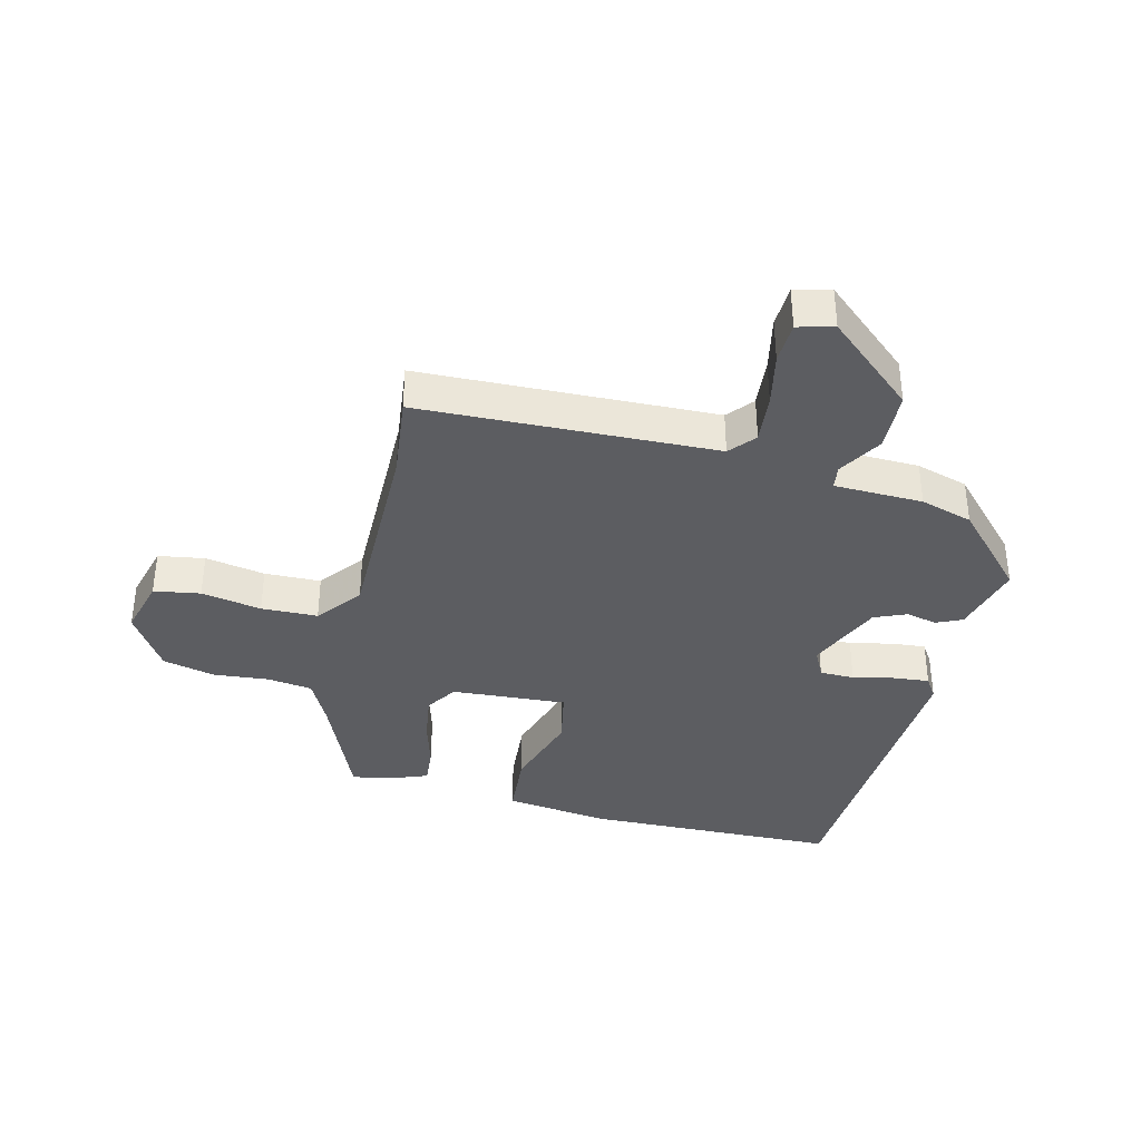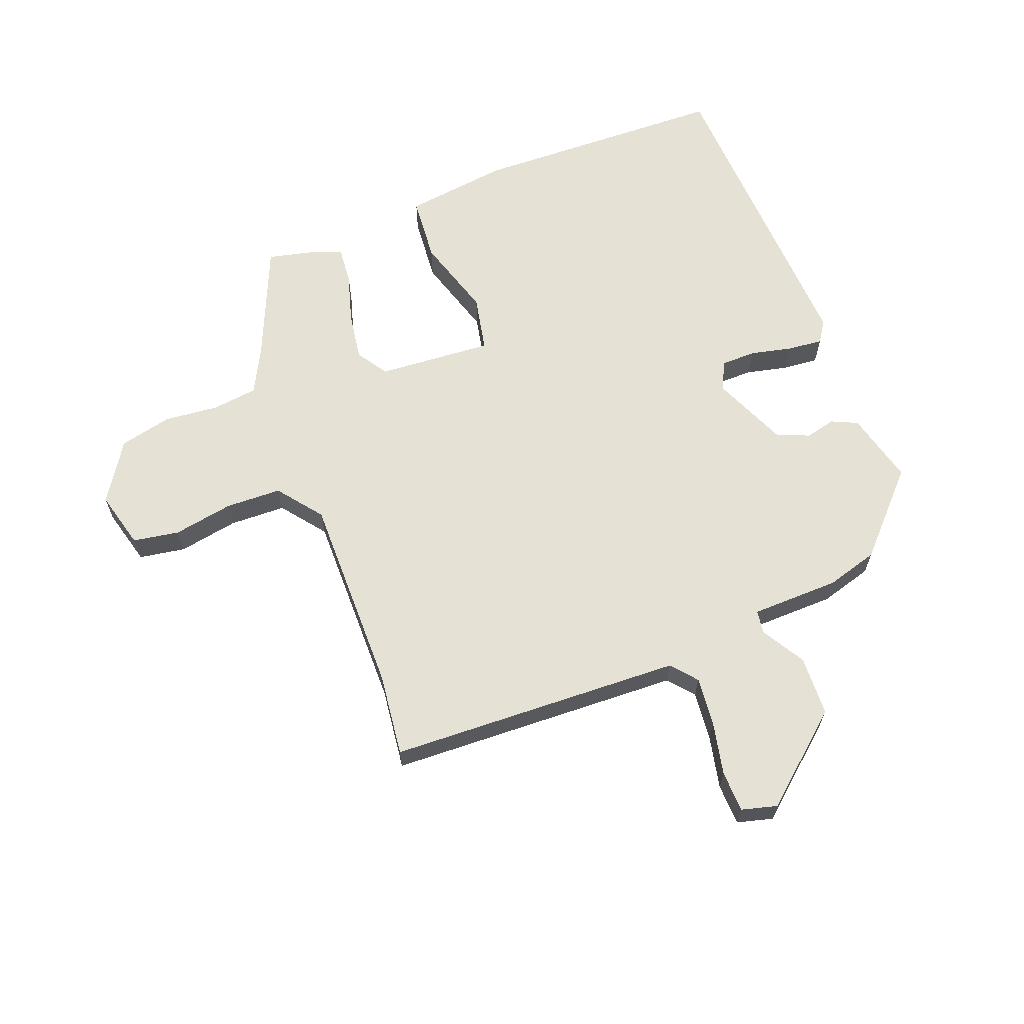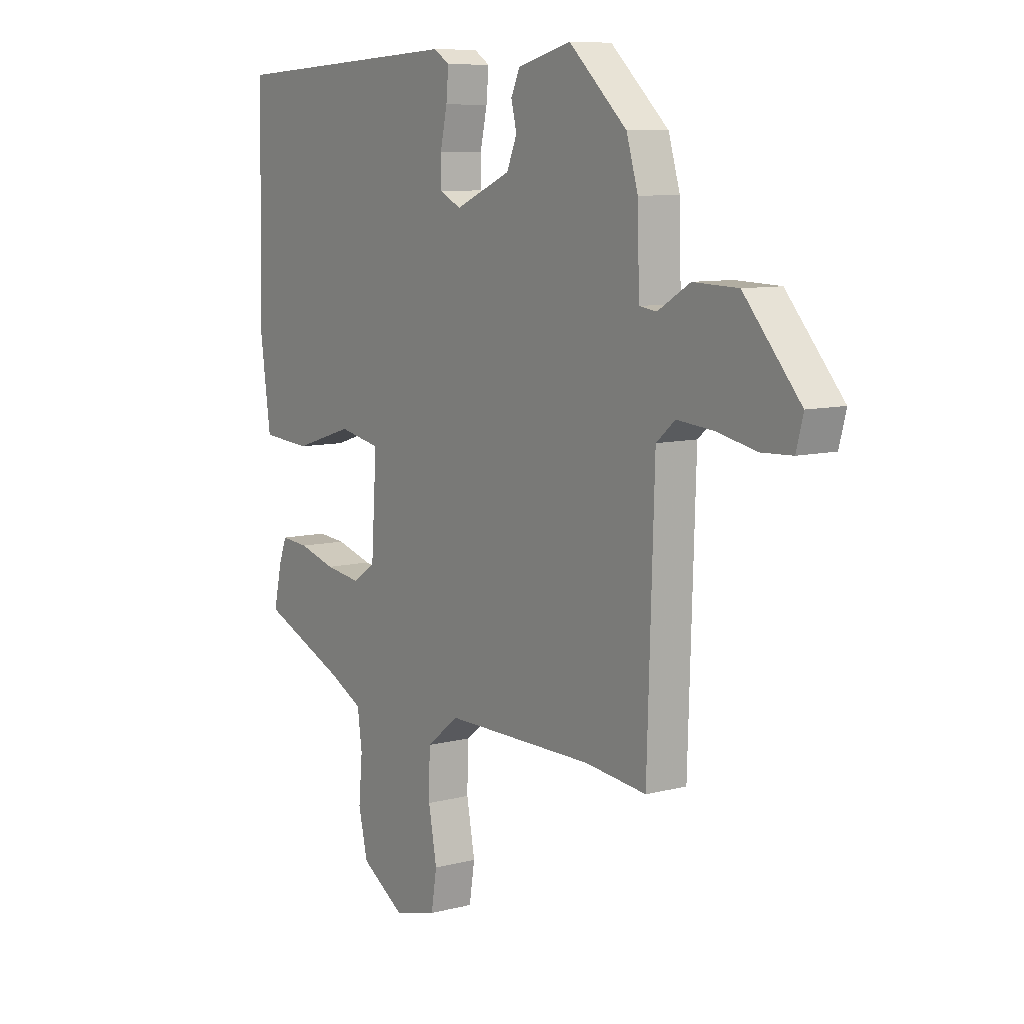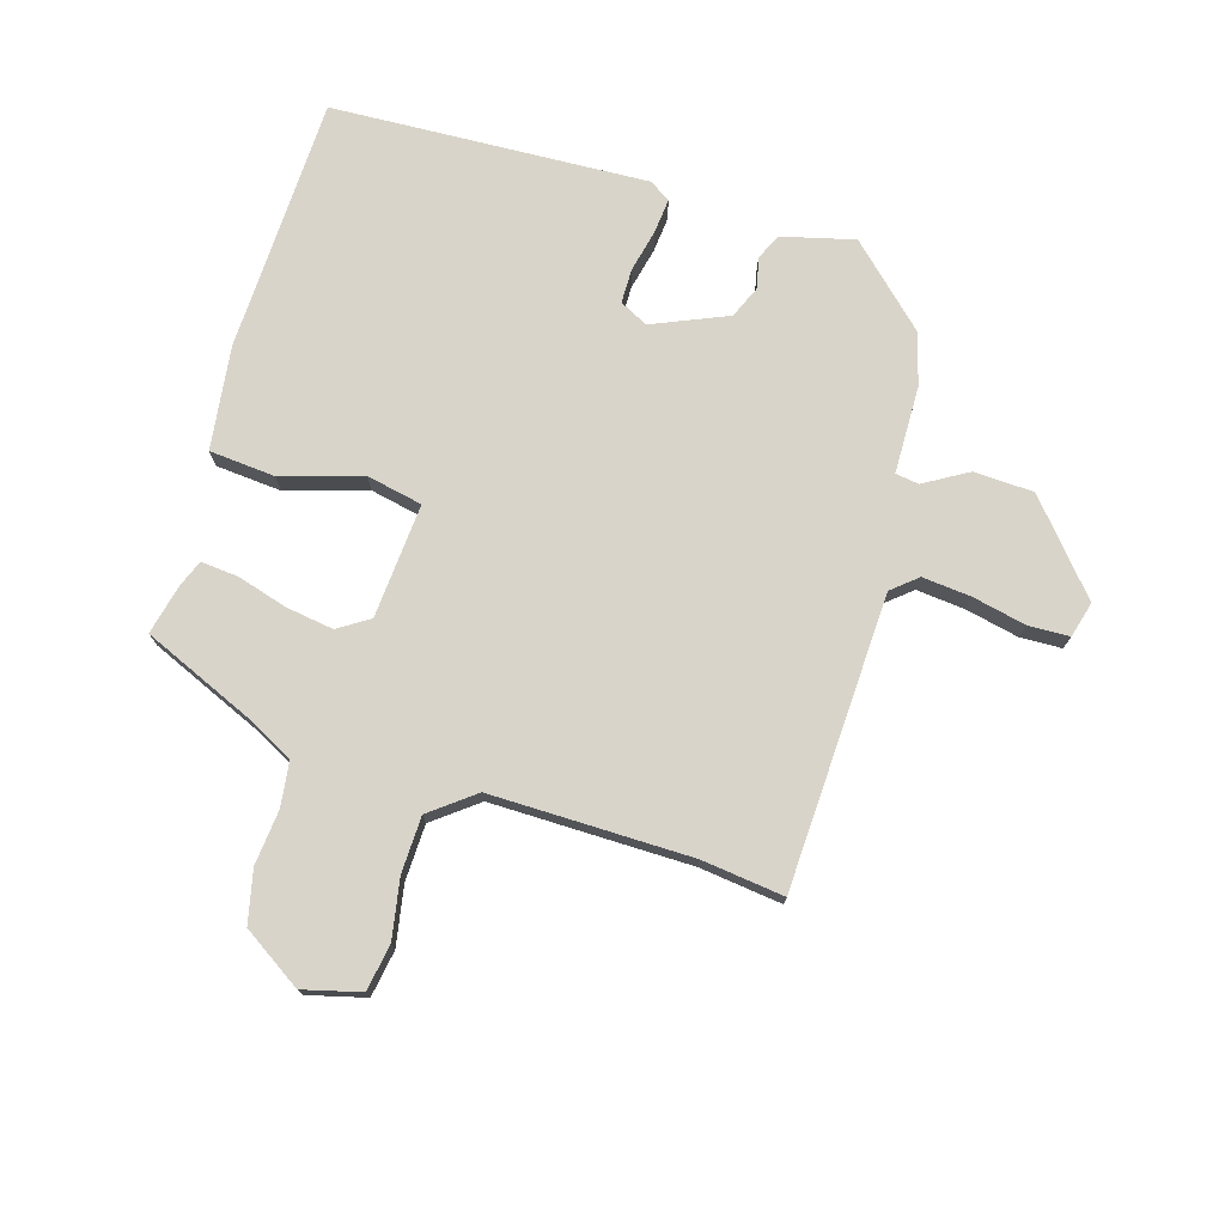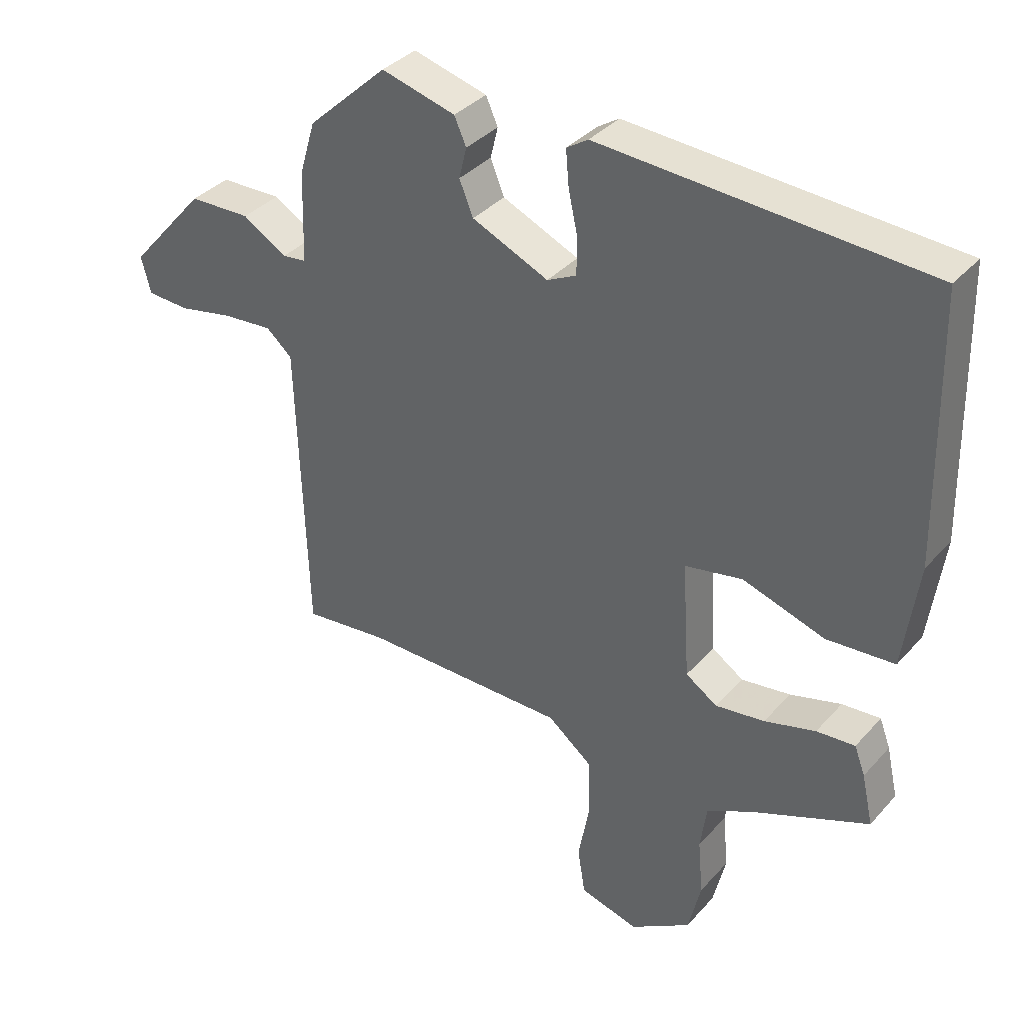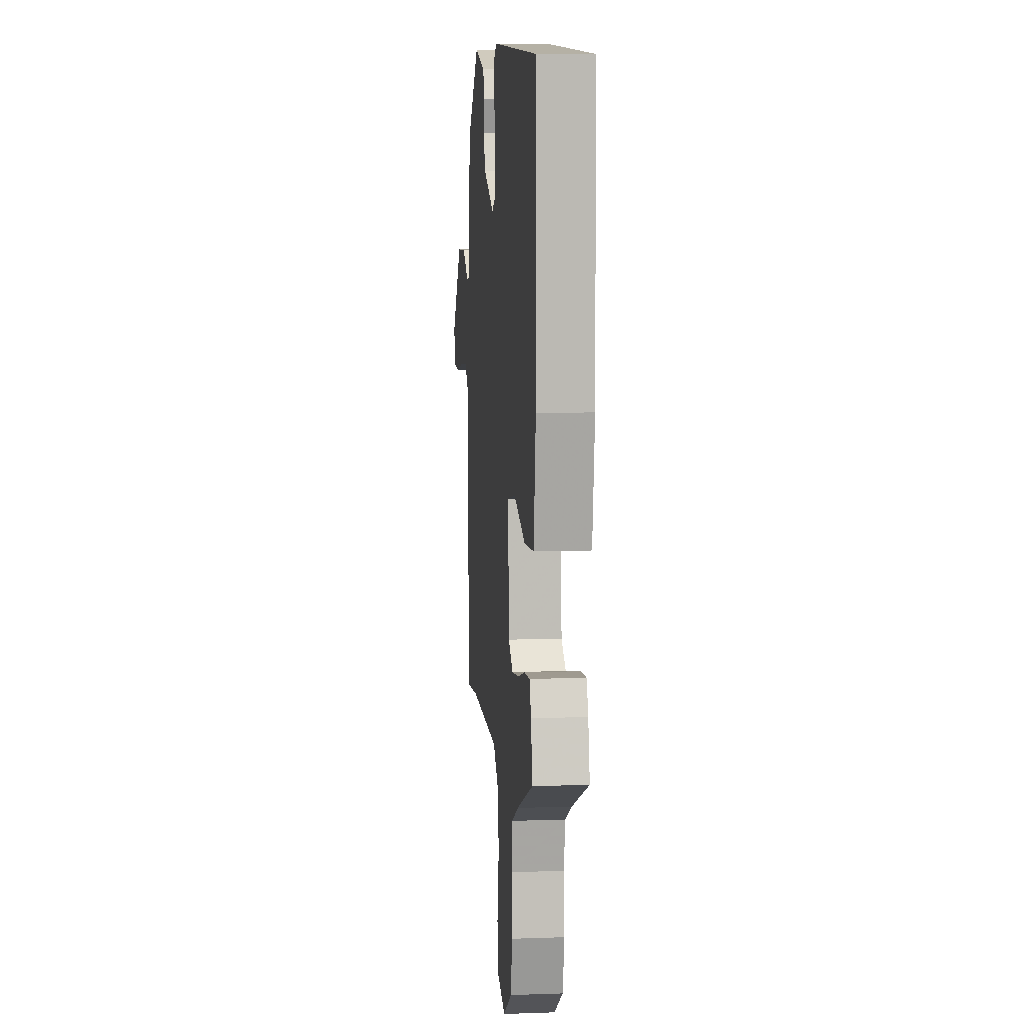
<metadata>
{"format":"obj","ext":"obj","renderer":"f3d","projection":"perspective","resolution":1024,"background":"white","views":[{"elev":-37.2,"azim":-103.7,"up":"+Y"},{"elev":64.4,"azim":-110.6,"up":"+Y"},{"elev":8.8,"azim":-125.0,"up":"+Z"},{"elev":74.9,"azim":-162.7,"up":"+Y"},{"elev":36.2,"azim":35.8,"up":"+Z"},{"elev":8.6,"azim":84.6,"up":"+Z"}]}
</metadata>
<code>
v -0.474 0.07 0.377
v -0.348 0.07 0.494
v -0.231 0.07 0.463
v -0.212 0.07 0.421
v -0.224 0.07 0.372
v -0.202 0.07 0.319
v -0.081 0.07 0.266
v -0.035 0.07 0.289
v -0.034 0.07 0.345
v -0.049 0.07 0.413
v -0.054 0.07 0.47
v -0.02 0.07 0.492
v 0.494 0.07 0.463
v 0.503 0.07 0.049
v 0.48 0.07 -0.119
v 0.373 0.07 -0.127
v 0.243 0.07 -0.086
v 0.152 0.07 -0.104
v 0.164 0.07 -0.29
v 0.214 0.07 -0.323
v 0.292 0.07 -0.312
v 0.373 0.07 -0.289
v 0.434 0.07 -0.284
v 0.451 0.07 -0.329
v 0.469 0.07 -0.409
v 0.286 0.07 -0.486
v 0.211 0.07 -0.524
v 0.201 0.07 -0.597
v 0.209 0.07 -0.686
v 0.189 0.07 -0.771
v 0.093 0.07 -0.832
v 0 0.07 -0.807
v -0.012 0.07 -0.732
v 0.006 0.07 -0.635
v 0.004 0.07 -0.544
v -0.067 0.07 -0.488
v -0.392 0.07 -0.488
v -0.526 0.07 -0.503
v -0.541 0.07 -0.027
v -0.582 0.07 0.008
v -0.661 0.07 0.001
v -0.748 0.07 -0.017
v -0.815 0.07 -0.014
v -0.83 0.07 0.044
v -0.708 0.07 0.184
v -0.611 0.07 0.187
v -0.541 0.07 0.145
v -0.503 0.07 0.15
v -0.499 0.07 0.293
v -0.474 0 0.377
v -0.348 0 0.494
v -0.231 0 0.463
v -0.212 0 0.421
v -0.224 0 0.372
v -0.202 0 0.319
v -0.081 0 0.266
v -0.035 0 0.289
v -0.034 0 0.345
v -0.049 0 0.413
v -0.054 0 0.47
v -0.02 0 0.492
v 0.494 0 0.463
v 0.503 0 0.049
v 0.48 0 -0.119
v 0.373 0 -0.127
v 0.243 0 -0.086
v 0.152 0 -0.104
v 0.164 0 -0.29
v 0.214 0 -0.323
v 0.292 0 -0.312
v 0.373 0 -0.289
v 0.434 0 -0.284
v 0.451 0 -0.329
v 0.469 0 -0.409
v 0.286 0 -0.486
v 0.211 0 -0.524
v 0.201 0 -0.597
v 0.209 0 -0.686
v 0.189 0 -0.771
v 0.093 0 -0.832
v 0 0 -0.807
v -0.012 0 -0.732
v 0.006 0 -0.635
v 0.004 0 -0.544
v -0.067 0 -0.488
v -0.392 0 -0.488
v -0.526 0 -0.503
v -0.541 0 -0.027
v -0.582 0 0.008
v -0.661 0 0.001
v -0.748 0 -0.017
v -0.815 0 -0.014
v -0.83 0 0.044
v -0.708 0 0.184
v -0.611 0 0.187
v -0.541 0 0.145
v -0.503 0 0.15
v -0.499 0 0.293
f 48 49 1 2
f 44 45 46 47
f 44 47 48
f 41 42 43 44
f 40 41 44 48
f 39 40 48
f 37 38 39 48
f 36 37 48 2
f 31 32 33 34
f 31 34 35
f 28 29 30 31
f 27 28 31 35
f 26 27 35 36
f 21 22 23 24
f 20 21 24 25
f 14 15 16 17
f 14 17 18
f 13 14 18
f 12 13 18
f 9 10 11 12
f 8 9 12 18
f 7 8 18 19
f 2 3 4 5
f 2 5 6
f 36 2 6
f 20 25 26 36
f 19 20 36
f 6 7 19 36
f 51 50 98 97
f 96 95 94 93
f 97 96 93
f 93 92 91 90
f 97 93 90 89
f 97 89 88
f 97 88 87 86
f 51 97 86 85
f 83 82 81 80
f 84 83 80
f 80 79 78 77
f 84 80 77 76
f 85 84 76 75
f 73 72 71 70
f 74 73 70 69
f 66 65 64 63
f 67 66 63
f 67 63 62
f 67 62 61
f 61 60 59 58
f 67 61 58 57
f 68 67 57 56
f 54 53 52 51
f 55 54 51
f 55 51 85
f 85 75 74 69
f 85 69 68
f 85 68 56 55
f 1 50 51 2
f 2 51 52 3
f 3 52 53 4
f 4 53 54 5
f 5 54 55 6
f 6 55 56 7
f 7 56 57 8
f 8 57 58 9
f 9 58 59 10
f 10 59 60 11
f 11 60 61 12
f 12 61 62 13
f 13 62 63 14
f 14 63 64 15
f 15 64 65 16
f 16 65 66 17
f 17 66 67 18
f 18 67 68 19
f 19 68 69 20
f 20 69 70 21
f 21 70 71 22
f 22 71 72 23
f 23 72 73 24
f 24 73 74 25
f 25 74 75 26
f 26 75 76 27
f 27 76 77 28
f 28 77 78 29
f 29 78 79 30
f 30 79 80 31
f 31 80 81 32
f 32 81 82 33
f 33 82 83 34
f 34 83 84 35
f 35 84 85 36
f 36 85 86 37
f 37 86 87 38
f 38 87 88 39
f 39 88 89 40
f 40 89 90 41
f 41 90 91 42
f 42 91 92 43
f 43 92 93 44
f 44 93 94 45
f 45 94 95 46
f 46 95 96 47
f 47 96 97 48
f 48 97 98 49
f 49 98 50 1

</code>
